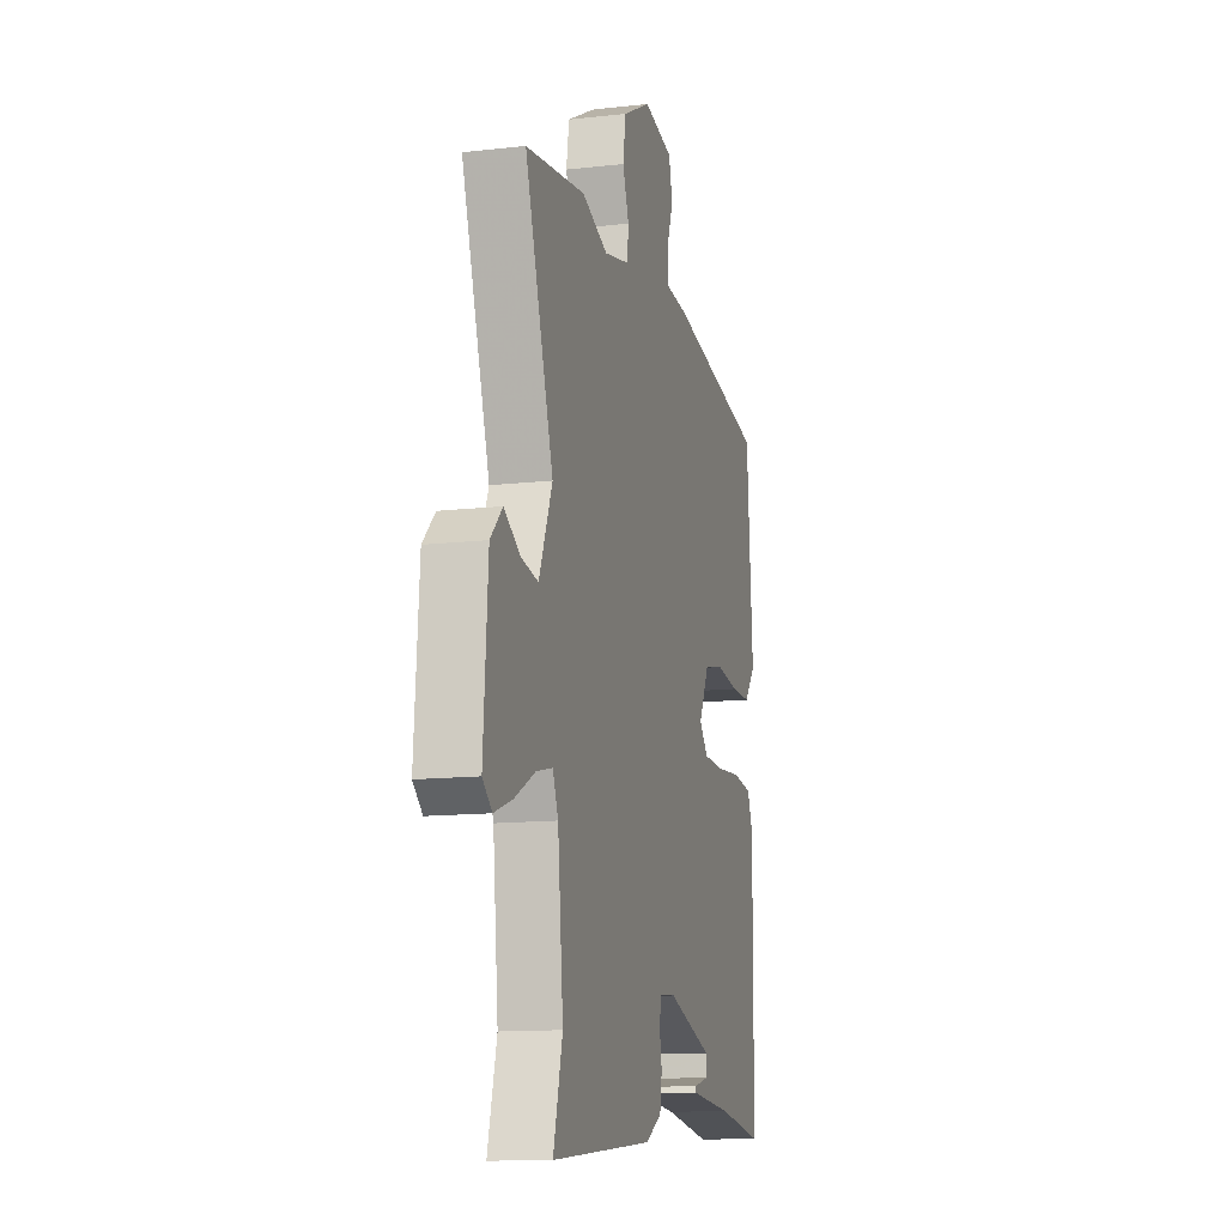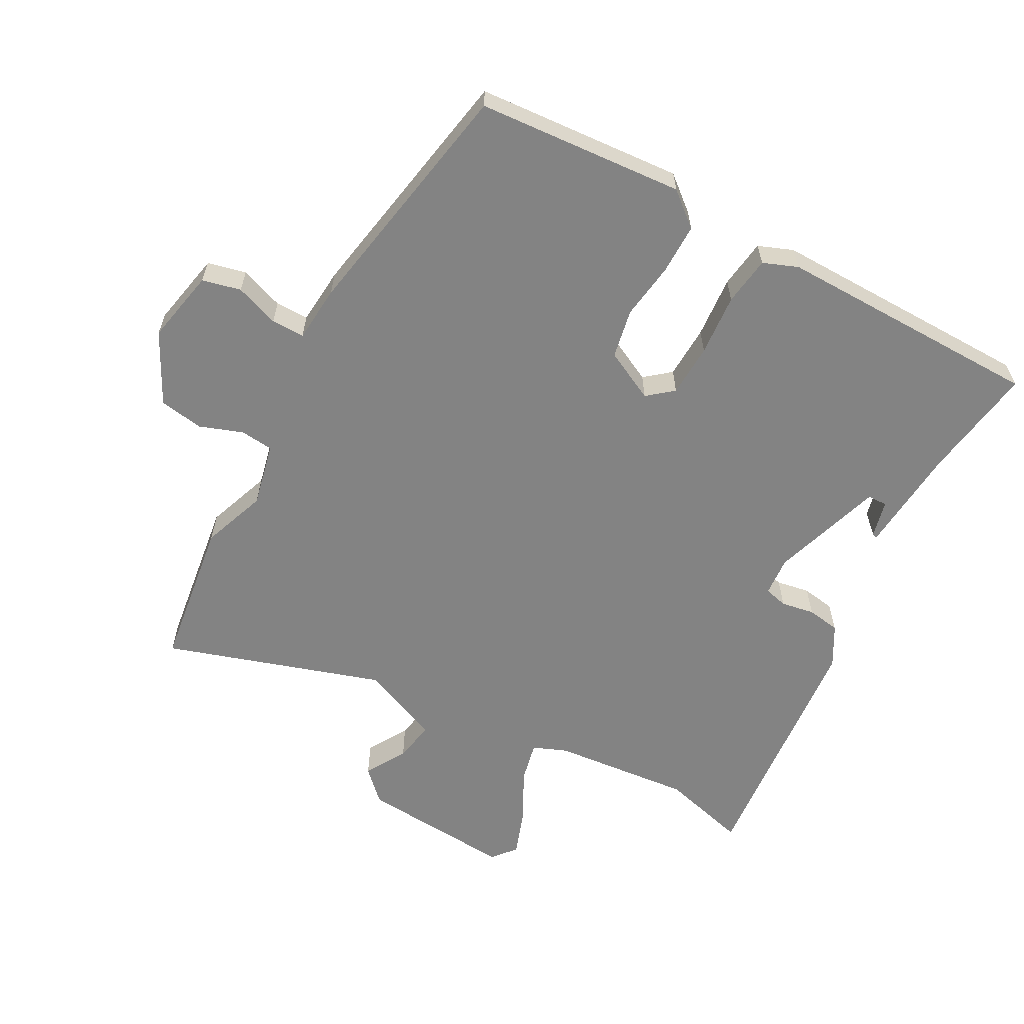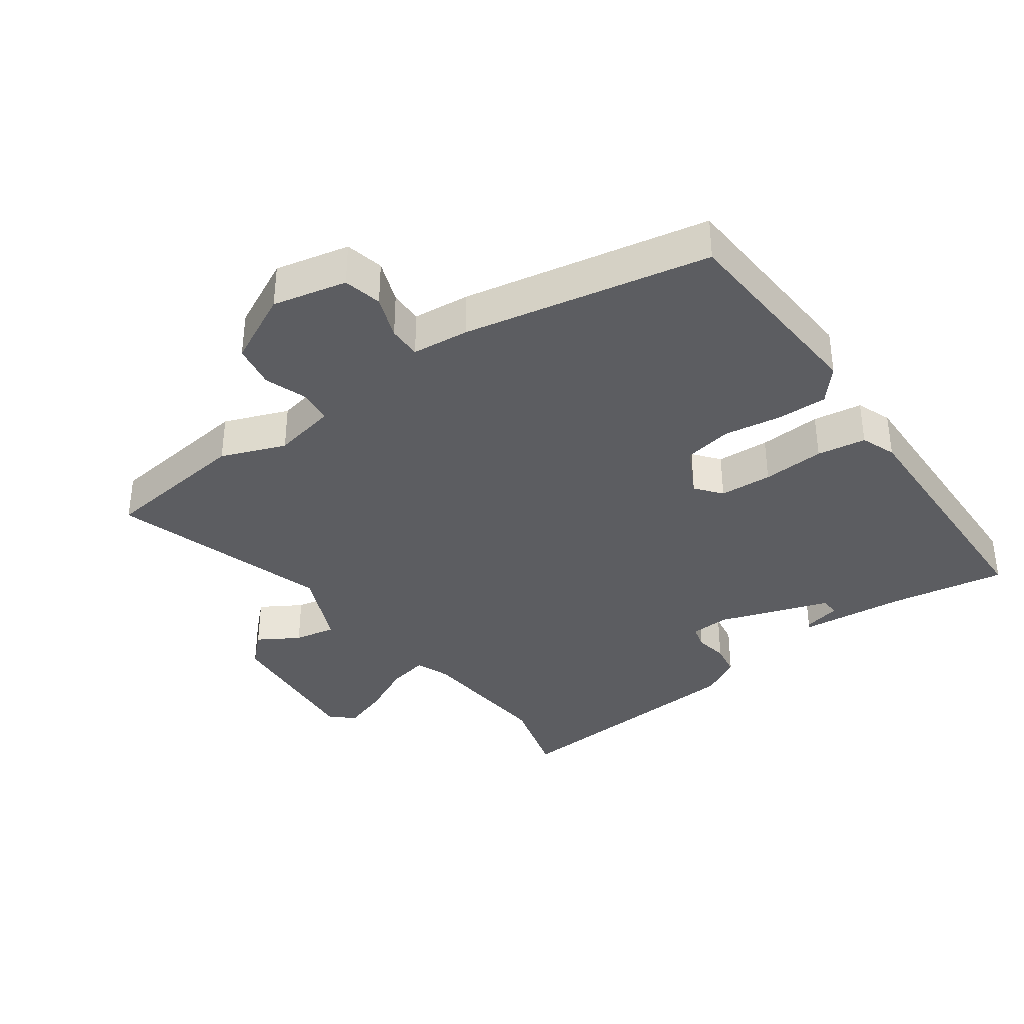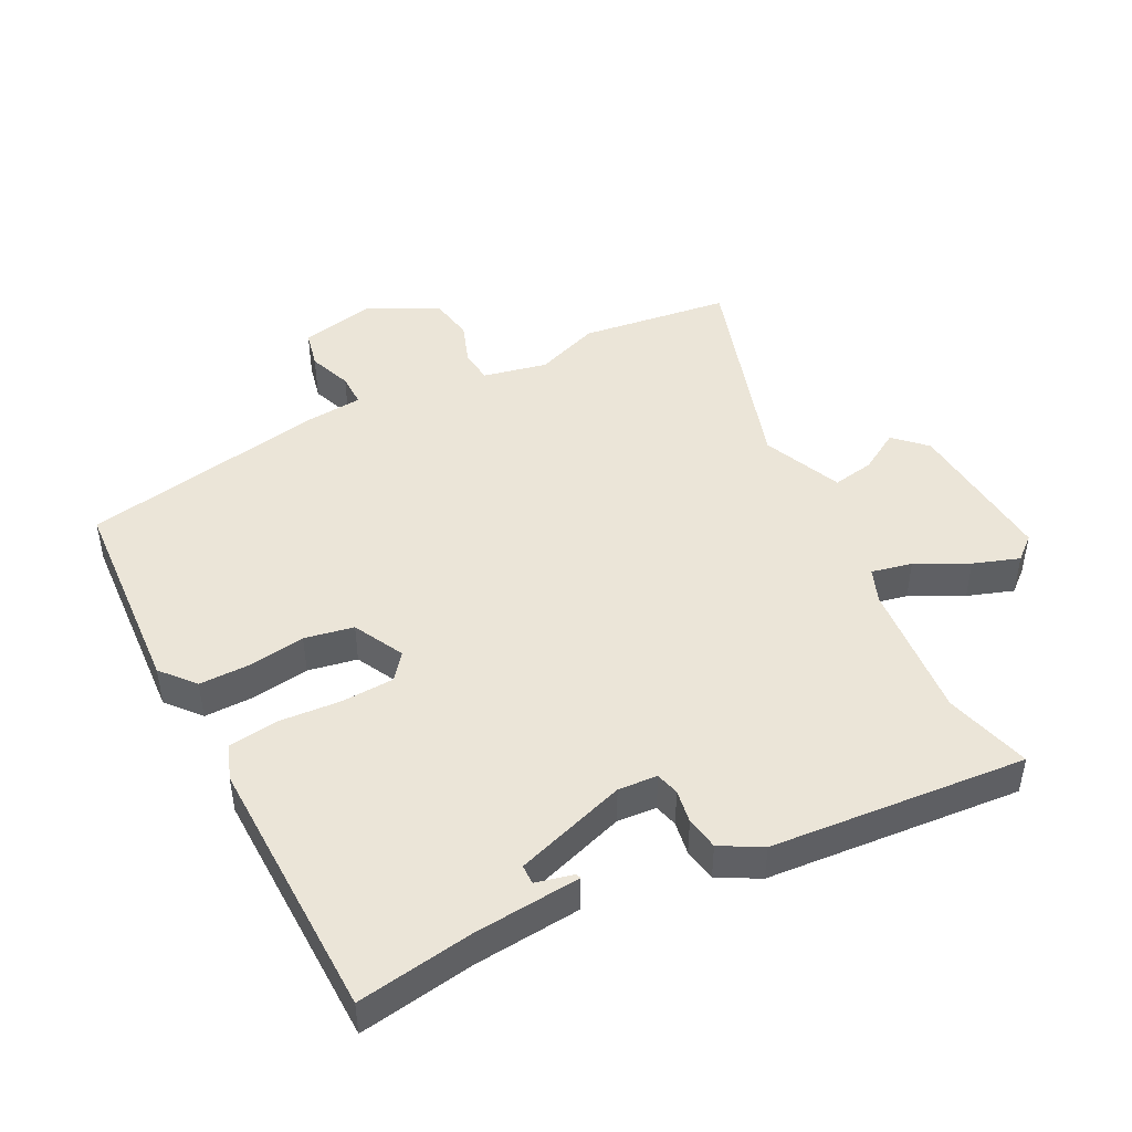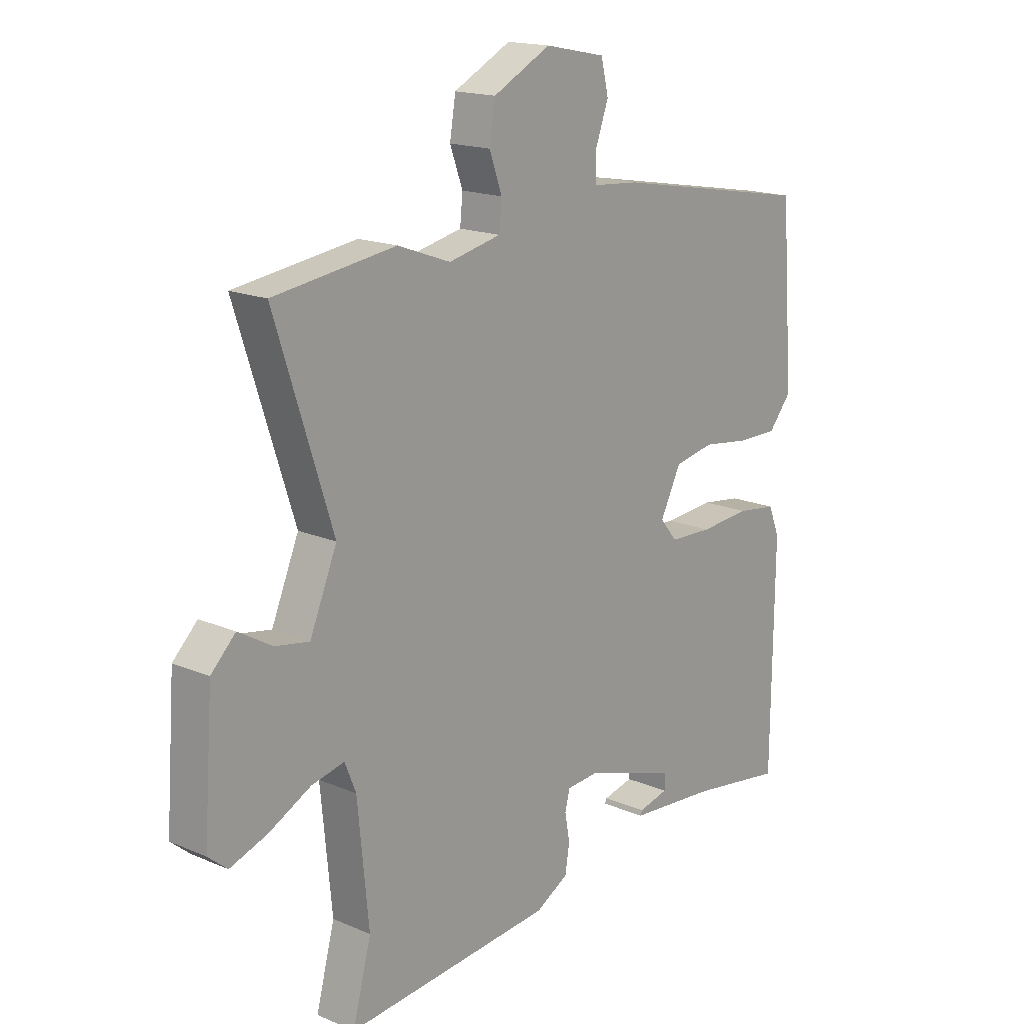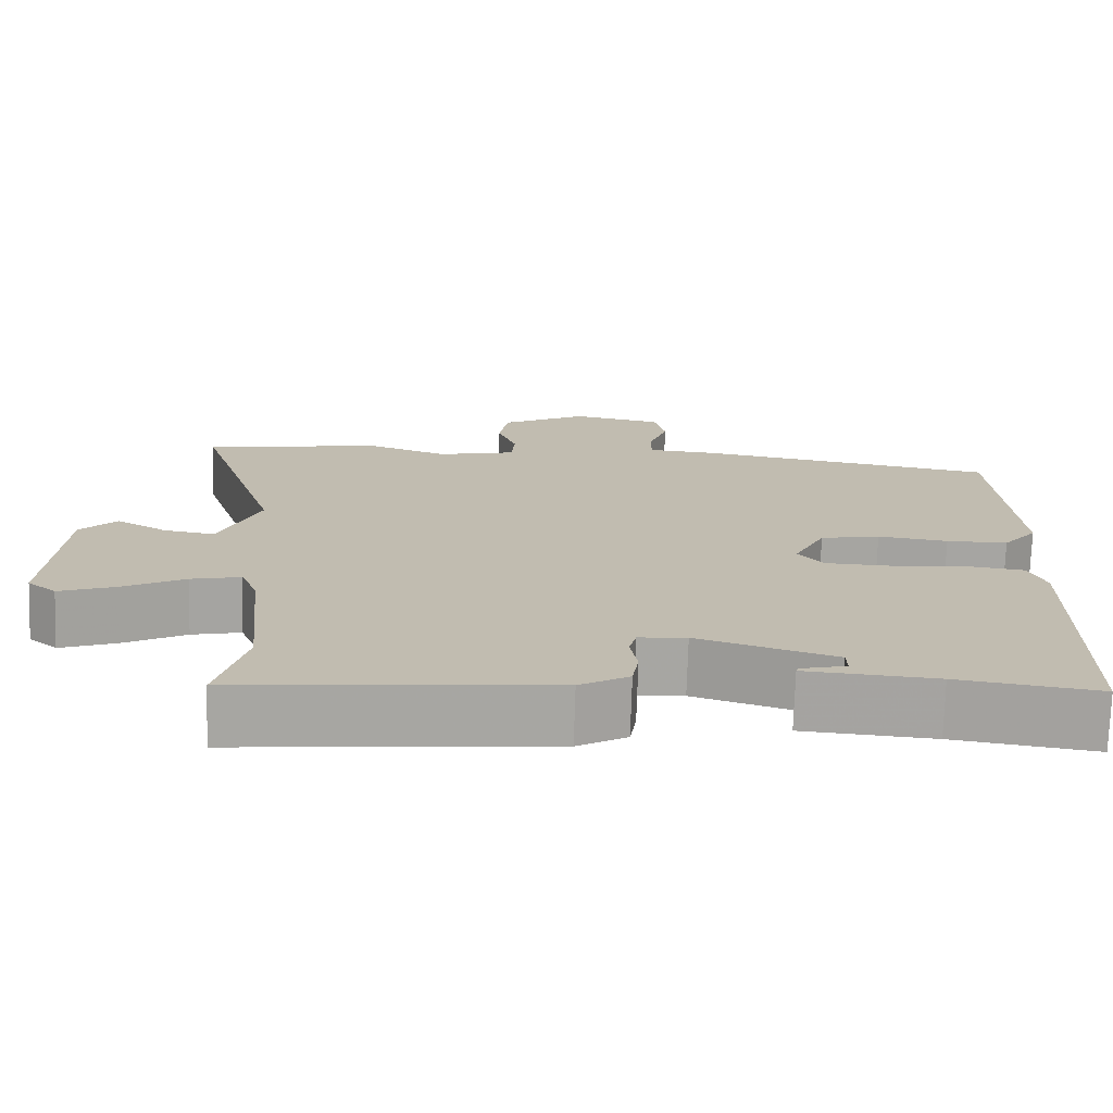
<metadata>
{"format":"obj","ext":"obj","renderer":"f3d","projection":"perspective","resolution":1024,"background":"white","views":[{"elev":-12.9,"azim":-75.3,"up":"+Z"},{"elev":-61.0,"azim":61.4,"up":"+Y"},{"elev":-36.3,"azim":34.8,"up":"+Y"},{"elev":46.0,"azim":152.3,"up":"+Y"},{"elev":16.9,"azim":-49.2,"up":"+Z"},{"elev":-73.8,"azim":-1.8,"up":"+Z"}]}
</metadata>
<code>
v 0.46 0.07 -0.49
v 0.283 0.07 -0.464
v 0.119 0.07 -0.451
v 0.122 0.07 -0.443
v 0.179 0.07 -0.429
v 0.178 0.07 -0.399
v 0.006 0.07 -0.344
v -0.054 0.07 -0.349
v -0.063 0.07 -0.385
v -0.054 0.07 -0.436
v -0.062 0.07 -0.487
v -0.124 0.07 -0.522
v -0.515 0.07 -0.558
v -0.48 0.07 -0.425
v -0.501 0.07 -0.211
v -0.522 0.07 -0.159
v -0.584 0.07 -0.173
v -0.663 0.07 -0.214
v -0.733 0.07 -0.239
v -0.769 0.07 -0.209
v -0.752 0.07 0.027
v -0.706 0.07 0.073
v -0.643 0.07 0.036
v -0.579 0.07 0.025
v -0.528 0.07 0.147
v -0.636 0.07 0.481
v -0.407 0.07 0.513
v -0.308 0.07 0.477
v -0.21 0.07 0.499
v -0.205 0.07 0.55
v -0.229 0.07 0.616
v -0.218 0.07 0.684
v -0.11 0.07 0.74
v 0.004 0.07 0.717
v 0.018 0.07 0.658
v -0.006 0.07 0.591
v -0.006 0.07 0.54
v 0.081 0.07 0.533
v 0.458 0.07 0.466
v 0.482 0.07 0.149
v 0.439 0.07 0.097
v 0.362 0.07 0.097
v 0.274 0.07 0.109
v 0.199 0.07 0.094
v 0.16 0.07 0.016
v 0.192 0.07 -0.023
v 0.273 0.07 -0.026
v 0.368 0.07 -0.018
v 0.443 0.07 -0.028
v 0.464 0.07 -0.081
v 0.46 0 -0.49
v 0.283 0 -0.464
v 0.119 0 -0.451
v 0.122 0 -0.443
v 0.179 0 -0.429
v 0.178 0 -0.399
v 0.006 0 -0.344
v -0.054 0 -0.349
v -0.063 0 -0.385
v -0.054 0 -0.436
v -0.062 0 -0.487
v -0.124 0 -0.522
v -0.515 0 -0.558
v -0.48 0 -0.425
v -0.501 0 -0.211
v -0.522 0 -0.159
v -0.584 0 -0.173
v -0.663 0 -0.214
v -0.733 0 -0.239
v -0.769 0 -0.209
v -0.752 0 0.027
v -0.706 0 0.073
v -0.643 0 0.036
v -0.579 0 0.025
v -0.528 0 0.147
v -0.636 0 0.481
v -0.407 0 0.513
v -0.308 0 0.477
v -0.21 0 0.499
v -0.205 0 0.55
v -0.229 0 0.616
v -0.218 0 0.684
v -0.11 0 0.74
v 0.004 0 0.717
v 0.018 0 0.658
v -0.006 0 0.591
v -0.006 0 0.54
v 0.081 0 0.533
v 0.458 0 0.466
v 0.482 0 0.149
v 0.439 0 0.097
v 0.362 0 0.097
v 0.274 0 0.109
v 0.199 0 0.094
v 0.16 0 0.016
v 0.192 0 -0.023
v 0.273 0 -0.026
v 0.368 0 -0.018
v 0.443 0 -0.028
v 0.464 0 -0.081
f 47 48 49 50
f 46 47 50 1
f 45 46 1 2
f 40 41 42 43
f 38 39 40 43
f 37 38 43 44
f 33 34 35 36
f 33 36 37
f 30 31 32 33
f 29 30 33 37
f 28 29 37 44
f 25 26 27 28
f 24 25 28 44
f 20 21 22 23
f 20 23 24
f 17 18 19 20
f 16 17 20 24
f 15 16 24 44
f 11 12 13 14
f 9 10 11 14
f 8 9 14 15
f 7 8 15
f 2 3 4 5
f 2 5 6
f 45 2 6
f 15 44 45
f 7 15 45
f 6 7 45
f 100 99 98 97
f 51 100 97 96
f 52 51 96 95
f 93 92 91 90
f 93 90 89 88
f 94 93 88 87
f 86 85 84 83
f 87 86 83
f 83 82 81 80
f 87 83 80 79
f 94 87 79 78
f 78 77 76 75
f 94 78 75 74
f 73 72 71 70
f 74 73 70
f 70 69 68 67
f 74 70 67 66
f 94 74 66 65
f 64 63 62 61
f 64 61 60 59
f 65 64 59 58
f 65 58 57
f 55 54 53 52
f 56 55 52
f 56 52 95
f 95 94 65
f 95 65 57
f 95 57 56
f 1 51 52 2
f 2 52 53 3
f 3 53 54 4
f 4 54 55 5
f 5 55 56 6
f 6 56 57 7
f 7 57 58 8
f 8 58 59 9
f 9 59 60 10
f 10 60 61 11
f 11 61 62 12
f 12 62 63 13
f 13 63 64 14
f 14 64 65 15
f 15 65 66 16
f 16 66 67 17
f 17 67 68 18
f 18 68 69 19
f 19 69 70 20
f 20 70 71 21
f 21 71 72 22
f 22 72 73 23
f 23 73 74 24
f 24 74 75 25
f 25 75 76 26
f 26 76 77 27
f 27 77 78 28
f 28 78 79 29
f 29 79 80 30
f 30 80 81 31
f 31 81 82 32
f 32 82 83 33
f 33 83 84 34
f 34 84 85 35
f 35 85 86 36
f 36 86 87 37
f 37 87 88 38
f 38 88 89 39
f 39 89 90 40
f 40 90 91 41
f 41 91 92 42
f 42 92 93 43
f 43 93 94 44
f 44 94 95 45
f 45 95 96 46
f 46 96 97 47
f 47 97 98 48
f 48 98 99 49
f 49 99 100 50
f 50 100 51 1

</code>
